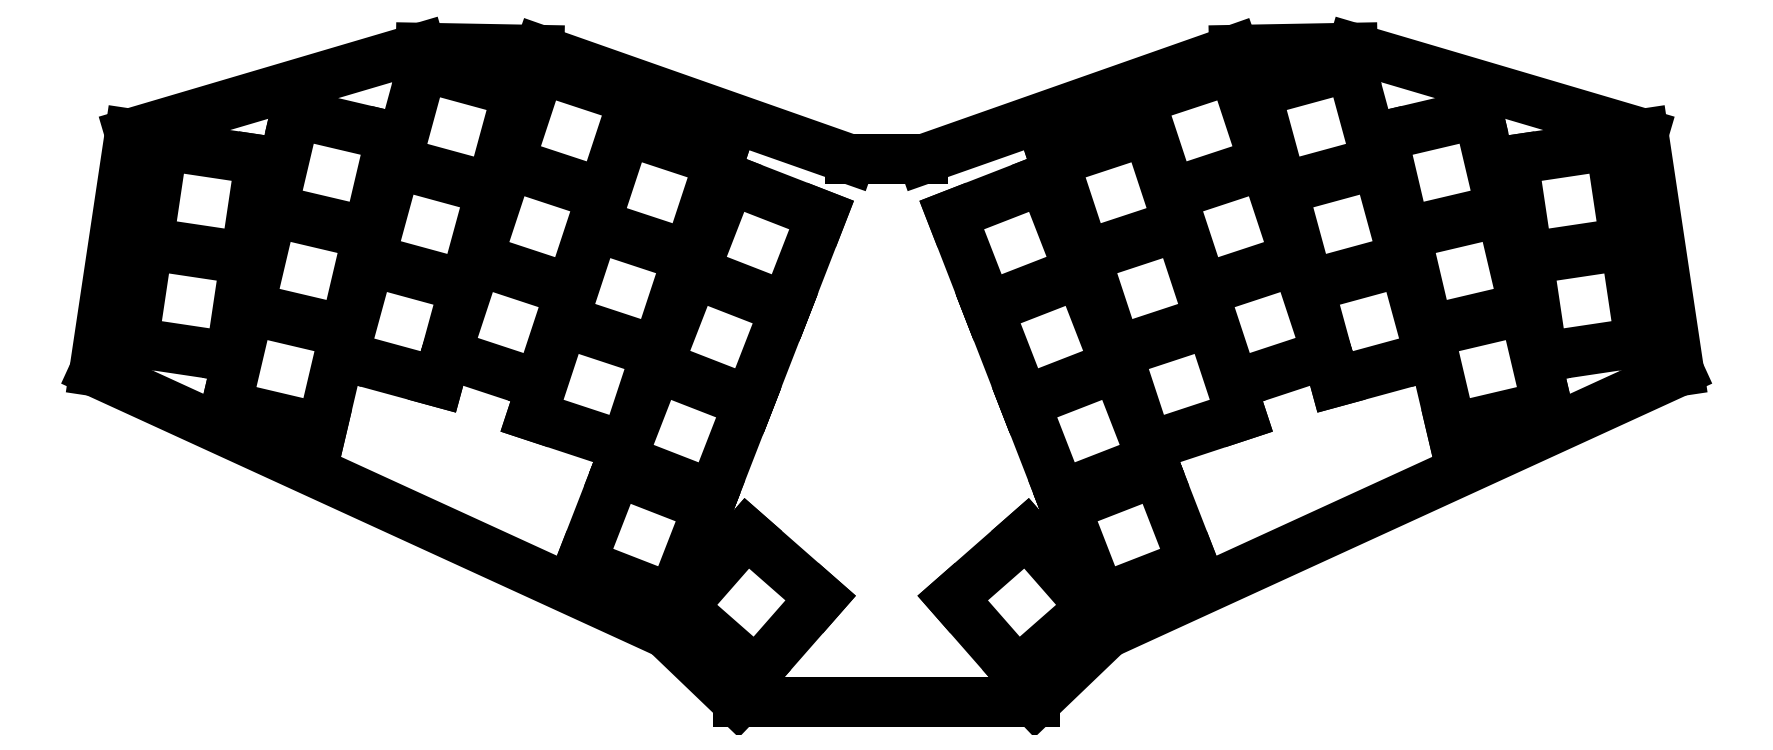
<metadata>
{"format":"dxf","ext":"dxf","renderer":"ezdxf+matplotlib","layout":"modelspace","background":"white","min_lineweight":24,"dpi":150}
</metadata>
<code>
0
SECTION
2
ENTITIES
0
LINE
8
0
10
162.1
20
-56.79
11
106.2
21
-56.79
0
LINE
8
0
10
106.2
20
-56.79
11
92.6
21
-43.79
0
LINE
8
0
10
92.6
20
-43.79
11
-15.1
21
5.542
0
LINE
8
0
10
-15.1
20
5.542
11
-8.408
21
50.3
0
LINE
8
0
10
-8.408
20
50.3
11
46.39
21
66.47
0
LINE
8
0
10
46.39
20
66.47
11
68.74
21
66.06
0
LINE
8
0
10
68.74
20
66.06
11
127.3
21
45.45
0
LINE
8
0
10
127.3
20
45.45
11
141
21
45.45
0
LINE
8
0
10
141
20
45.45
11
199.5
21
66.06
0
LINE
8
0
10
199.5
20
66.06
11
221.9
21
66.47
0
LINE
8
0
10
221.9
20
66.47
11
276.7
21
50.3
0
LINE
8
0
10
276.7
20
50.3
11
283.4
21
5.542
0
LINE
8
0
10
283.4
20
5.542
11
175.7
21
-43.79
0
LINE
8
0
10
175.7
20
-43.79
11
162.1
21
-56.79
0
LINE
8
0
10
-7.707
20
11.01
11
10.59
21
8.276
0
LINE
8
0
10
10.59
20
8.276
11
13.32
21
26.57
0
LINE
8
0
10
13.32
20
26.57
11
-4.973
21
29.31
0
LINE
8
0
10
-4.973
20
29.31
11
-7.707
21
11.01
0
LINE
8
0
10
-4.899
20
29.8
11
13.4
21
27.07
0
LINE
8
0
10
13.4
20
27.07
11
16.13
21
45.36
0
LINE
8
0
10
16.13
20
45.36
11
-2.164
21
48.1
0
LINE
8
0
10
-2.164
20
48.1
11
-4.899
21
29.8
0
LINE
8
0
10
9.792
20
-0.9411
11
27.8
21
-5.181
0
LINE
8
0
10
27.8
20
-5.181
11
32.04
21
12.83
0
LINE
8
0
10
32.04
20
12.83
11
14.03
21
17.07
0
LINE
8
0
10
14.03
20
17.07
11
9.792
21
-0.9411
0
LINE
8
0
10
14.15
20
17.55
11
32.15
21
13.31
0
LINE
8
0
10
32.15
20
13.31
11
36.39
21
31.32
0
LINE
8
0
10
36.39
20
31.32
11
18.39
21
35.56
0
LINE
8
0
10
18.39
20
35.56
11
14.15
21
17.55
0
LINE
8
0
10
18.5
20
36.05
11
36.51
21
31.81
0
LINE
8
0
10
36.51
20
31.81
11
40.75
21
49.81
0
LINE
8
0
10
40.75
20
49.81
11
22.74
21
54.05
0
LINE
8
0
10
22.74
20
54.05
11
18.5
21
36.05
0
LINE
8
0
10
31.86
20
8.398
11
49.71
21
3.532
0
LINE
8
0
10
49.71
20
3.532
11
54.57
21
21.38
0
LINE
8
0
10
54.57
20
21.38
11
36.72
21
26.25
0
LINE
8
0
10
36.72
20
26.25
11
31.86
21
8.398
0
LINE
8
0
10
36.86
20
26.73
11
54.7
21
21.86
0
LINE
8
0
10
54.7
20
21.86
11
59.57
21
39.71
0
LINE
8
0
10
59.57
20
39.71
11
41.72
21
44.58
0
LINE
8
0
10
41.72
20
44.58
11
36.86
21
26.73
0
LINE
8
0
10
41.85
20
45.06
11
59.7
21
40.19
0
LINE
8
0
10
59.7
20
40.19
11
64.57
21
58.04
0
LINE
8
0
10
64.57
20
58.04
11
46.72
21
62.91
0
LINE
8
0
10
46.72
20
62.91
11
41.85
21
45.06
0
LINE
8
0
10
51.18
20
8.828
11
68.75
21
3.034
0
LINE
8
0
10
68.75
20
3.034
11
74.54
21
20.6
0
LINE
8
0
10
74.54
20
20.6
11
56.97
21
26.4
0
LINE
8
0
10
56.97
20
26.4
11
51.18
21
8.828
0
LINE
8
0
10
57.13
20
26.87
11
74.7
21
21.08
0
LINE
8
0
10
74.7
20
21.08
11
80.49
21
38.65
0
LINE
8
0
10
80.49
20
38.65
11
62.92
21
44.44
0
LINE
8
0
10
62.92
20
44.44
11
57.13
21
26.87
0
LINE
8
0
10
63.08
20
44.92
11
80.65
21
39.12
0
LINE
8
0
10
80.65
20
39.12
11
86.44
21
56.69
0
LINE
8
0
10
86.44
20
56.69
11
68.87
21
62.49
0
LINE
8
0
10
68.87
20
62.49
11
63.08
21
44.92
0
LINE
8
0
10
67.35
20
-2.821
11
84.91
21
-8.614
0
LINE
8
0
10
84.91
20
-8.614
11
90.71
21
8.955
0
LINE
8
0
10
90.71
20
8.955
11
73.14
21
14.75
0
LINE
8
0
10
73.14
20
14.75
11
67.35
21
-2.821
0
LINE
8
0
10
73.3
20
15.22
11
90.87
21
9.43
0
LINE
8
0
10
90.87
20
9.43
11
96.66
21
27
0
LINE
8
0
10
96.66
20
27
11
79.09
21
32.79
0
LINE
8
0
10
79.09
20
32.79
11
73.3
21
15.22
0
LINE
8
0
10
79.25
20
33.27
11
96.82
21
27.47
0
LINE
8
0
10
96.82
20
27.47
11
102.6
21
45.04
0
LINE
8
0
10
102.6
20
45.04
11
85.04
21
50.84
0
LINE
8
0
10
85.04
20
50.84
11
79.25
21
33.27
0
LINE
8
0
10
84.16
20
-11
11
101.4
21
-17.71
0
LINE
8
0
10
101.4
20
-17.71
11
108.1
21
-0.4635
0
LINE
8
0
10
108.1
20
-0.4635
11
90.86
21
6.242
0
LINE
8
0
10
90.86
20
6.242
11
84.16
21
-11
0
LINE
8
0
10
91.04
20
6.708
11
108.3
21
0.002542
0
LINE
8
0
10
108.3
20
0.002542
11
115
21
17.24
0
LINE
8
0
10
115
20
17.24
11
97.75
21
23.95
0
LINE
8
0
10
97.75
20
23.95
11
91.04
21
6.708
0
LINE
8
0
10
97.93
20
24.42
11
115.2
21
17.71
0
LINE
8
0
10
115.2
20
17.71
11
121.9
21
34.95
0
LINE
8
0
10
121.9
20
34.95
11
104.6
21
41.66
0
LINE
8
0
10
104.6
20
41.66
11
97.93
21
24.42
0
LINE
8
0
10
76.55
20
-30.57
11
93.79
21
-37.28
0
LINE
8
0
10
93.79
20
-37.28
11
100.5
21
-20.04
0
LINE
8
0
10
100.5
20
-20.04
11
83.25
21
-13.33
0
LINE
8
0
10
83.25
20
-13.33
11
76.55
21
-30.57
0
LINE
8
0
10
95.59
20
-38.88
11
109.5
21
-51.08
0
LINE
8
0
10
109.5
20
-51.08
11
121.7
21
-37.17
0
LINE
8
0
10
121.7
20
-37.17
11
107.8
21
-24.97
0
LINE
8
0
10
107.8
20
-24.97
11
95.59
21
-38.88
0
LINE
8
0
10
257.7
20
8.276
11
276
21
11.01
0
LINE
8
0
10
276
20
11.01
11
273.2
21
29.31
0
LINE
8
0
10
273.2
20
29.31
11
254.9
21
26.57
0
LINE
8
0
10
254.9
20
26.57
11
257.7
21
8.276
0
LINE
8
0
10
254.9
20
27.07
11
273.2
21
29.8
0
LINE
8
0
10
273.2
20
29.8
11
270.4
21
48.1
0
LINE
8
0
10
270.4
20
48.1
11
252.1
21
45.36
0
LINE
8
0
10
252.1
20
45.36
11
254.9
21
27.07
0
LINE
8
0
10
240.5
20
-5.181
11
258.5
21
-0.9411
0
LINE
8
0
10
258.5
20
-0.9411
11
254.2
21
17.07
0
LINE
8
0
10
254.2
20
17.07
11
236.2
21
12.83
0
LINE
8
0
10
236.2
20
12.83
11
240.5
21
-5.181
0
LINE
8
0
10
236.1
20
13.31
11
254.1
21
17.55
0
LINE
8
0
10
254.1
20
17.55
11
249.9
21
35.56
0
LINE
8
0
10
249.9
20
35.56
11
231.9
21
31.32
0
LINE
8
0
10
231.9
20
31.32
11
236.1
21
13.31
0
LINE
8
0
10
231.8
20
31.81
11
249.8
21
36.05
0
LINE
8
0
10
249.8
20
36.05
11
245.5
21
54.05
0
LINE
8
0
10
245.5
20
54.05
11
227.5
21
49.81
0
LINE
8
0
10
227.5
20
49.81
11
231.8
21
31.81
0
LINE
8
0
10
218.6
20
3.532
11
236.4
21
8.398
0
LINE
8
0
10
236.4
20
8.398
11
231.5
21
26.25
0
LINE
8
0
10
231.5
20
26.25
11
213.7
21
21.38
0
LINE
8
0
10
213.7
20
21.38
11
218.6
21
3.532
0
LINE
8
0
10
213.6
20
21.86
11
231.4
21
26.73
0
LINE
8
0
10
231.4
20
26.73
11
226.5
21
44.58
0
LINE
8
0
10
226.5
20
44.58
11
208.7
21
39.71
0
LINE
8
0
10
208.7
20
39.71
11
213.6
21
21.86
0
LINE
8
0
10
208.6
20
40.19
11
226.4
21
45.06
0
LINE
8
0
10
226.4
20
45.06
11
221.5
21
62.91
0
LINE
8
0
10
221.5
20
62.91
11
203.7
21
58.04
0
LINE
8
0
10
203.7
20
58.04
11
208.6
21
40.19
0
LINE
8
0
10
199.5
20
3.034
11
217.1
21
8.828
0
LINE
8
0
10
217.1
20
8.828
11
211.3
21
26.4
0
LINE
8
0
10
211.3
20
26.4
11
193.7
21
20.6
0
LINE
8
0
10
193.7
20
20.6
11
199.5
21
3.034
0
LINE
8
0
10
193.6
20
21.08
11
211.1
21
26.87
0
LINE
8
0
10
211.1
20
26.87
11
205.3
21
44.44
0
LINE
8
0
10
205.3
20
44.44
11
187.8
21
38.65
0
LINE
8
0
10
187.8
20
38.65
11
193.6
21
21.08
0
LINE
8
0
10
187.6
20
39.12
11
205.2
21
44.92
0
LINE
8
0
10
205.2
20
44.92
11
199.4
21
62.49
0
LINE
8
0
10
199.4
20
62.49
11
181.8
21
56.69
0
LINE
8
0
10
181.8
20
56.69
11
187.6
21
39.12
0
LINE
8
0
10
183.3
20
-8.614
11
200.9
21
-2.821
0
LINE
8
0
10
200.9
20
-2.821
11
195.1
21
14.75
0
LINE
8
0
10
195.1
20
14.75
11
177.6
21
8.955
0
LINE
8
0
10
177.6
20
8.955
11
183.3
21
-8.614
0
LINE
8
0
10
177.4
20
9.43
11
195
21
15.22
0
LINE
8
0
10
195
20
15.22
11
189.2
21
32.79
0
LINE
8
0
10
189.2
20
32.79
11
171.6
21
27
0
LINE
8
0
10
171.6
20
27
11
177.4
21
9.43
0
LINE
8
0
10
171.4
20
27.47
11
189
21
33.27
0
LINE
8
0
10
189
20
33.27
11
183.2
21
50.84
0
LINE
8
0
10
183.2
20
50.84
11
165.7
21
45.04
0
LINE
8
0
10
165.7
20
45.04
11
171.4
21
27.47
0
LINE
8
0
10
166.9
20
-17.71
11
184.1
21
-11
0
LINE
8
0
10
184.1
20
-11
11
177.4
21
6.242
0
LINE
8
0
10
177.4
20
6.242
11
160.2
21
-0.4635
0
LINE
8
0
10
160.2
20
-0.4635
11
166.9
21
-17.71
0
LINE
8
0
10
160
20
0.002542
11
177.2
21
6.708
0
LINE
8
0
10
177.2
20
6.708
11
170.5
21
23.95
0
LINE
8
0
10
170.5
20
23.95
11
153.3
21
17.24
0
LINE
8
0
10
153.3
20
17.24
11
160
21
0.002542
0
LINE
8
0
10
153.1
20
17.71
11
170.3
21
24.42
0
LINE
8
0
10
170.3
20
24.42
11
163.6
21
41.66
0
LINE
8
0
10
163.6
20
41.66
11
146.4
21
34.95
0
LINE
8
0
10
146.4
20
34.95
11
153.1
21
17.71
0
LINE
8
0
10
174.5
20
-37.28
11
191.7
21
-30.57
0
LINE
8
0
10
191.7
20
-30.57
11
185
21
-13.33
0
LINE
8
0
10
185
20
-13.33
11
167.8
21
-20.04
0
LINE
8
0
10
167.8
20
-20.04
11
174.5
21
-37.28
0
LINE
8
0
10
158.8
20
-51.08
11
172.7
21
-38.88
0
LINE
8
0
10
172.7
20
-38.88
11
160.5
21
-24.97
0
LINE
8
0
10
160.5
20
-24.97
11
146.6
21
-37.17
0
LINE
8
0
10
146.6
20
-37.17
11
158.8
21
-51.08
0
ENDSEC
0
EOF

</code>
